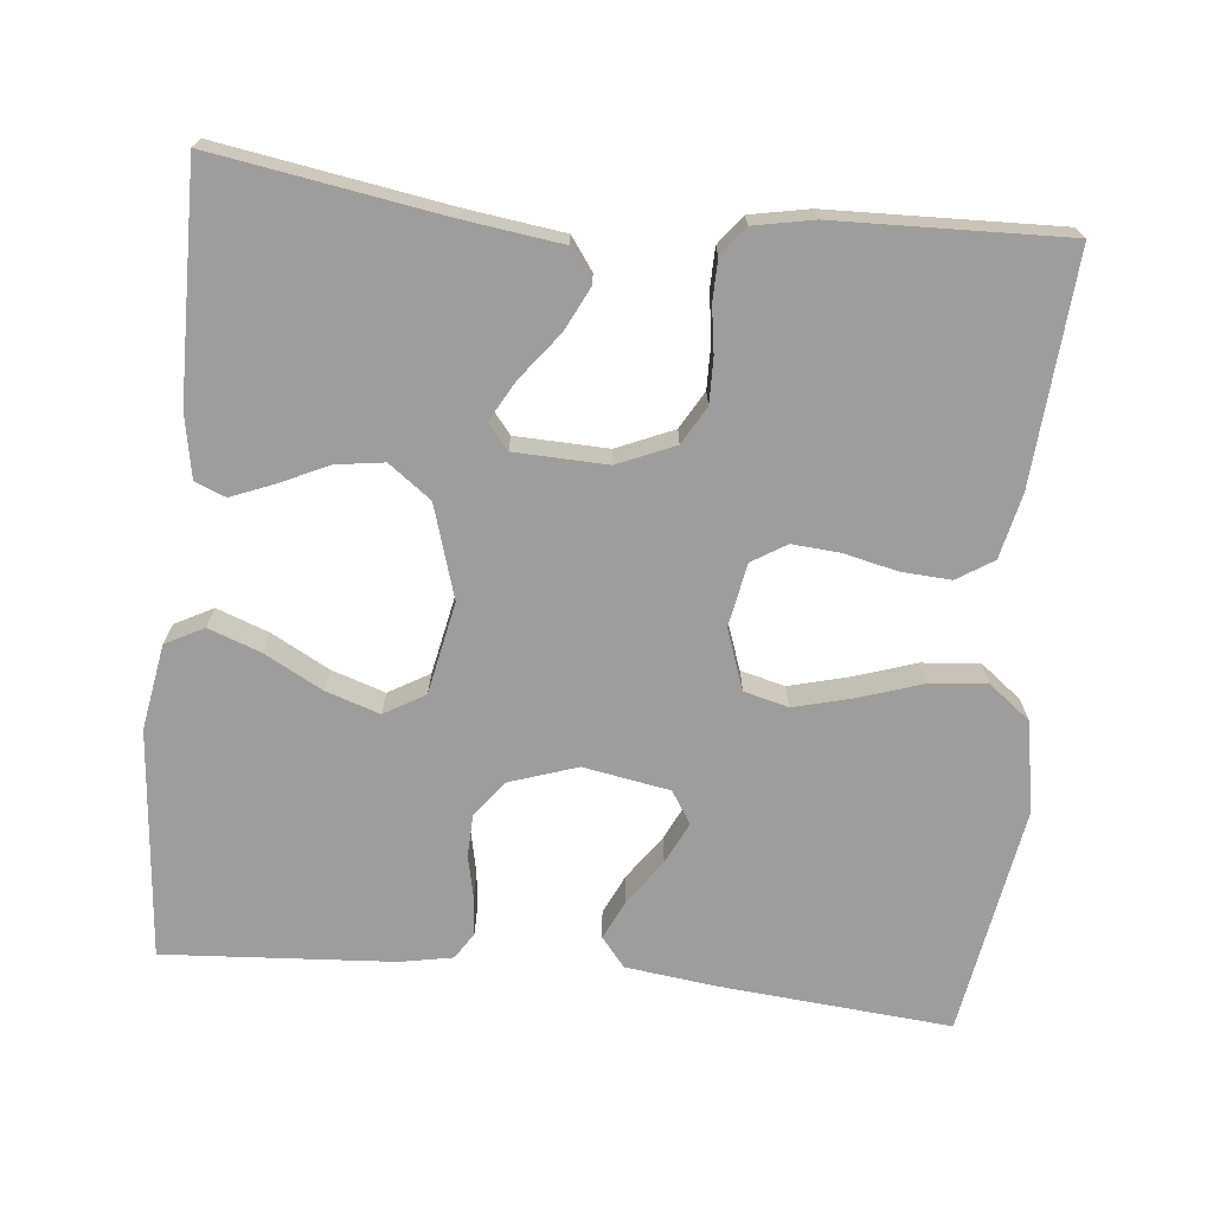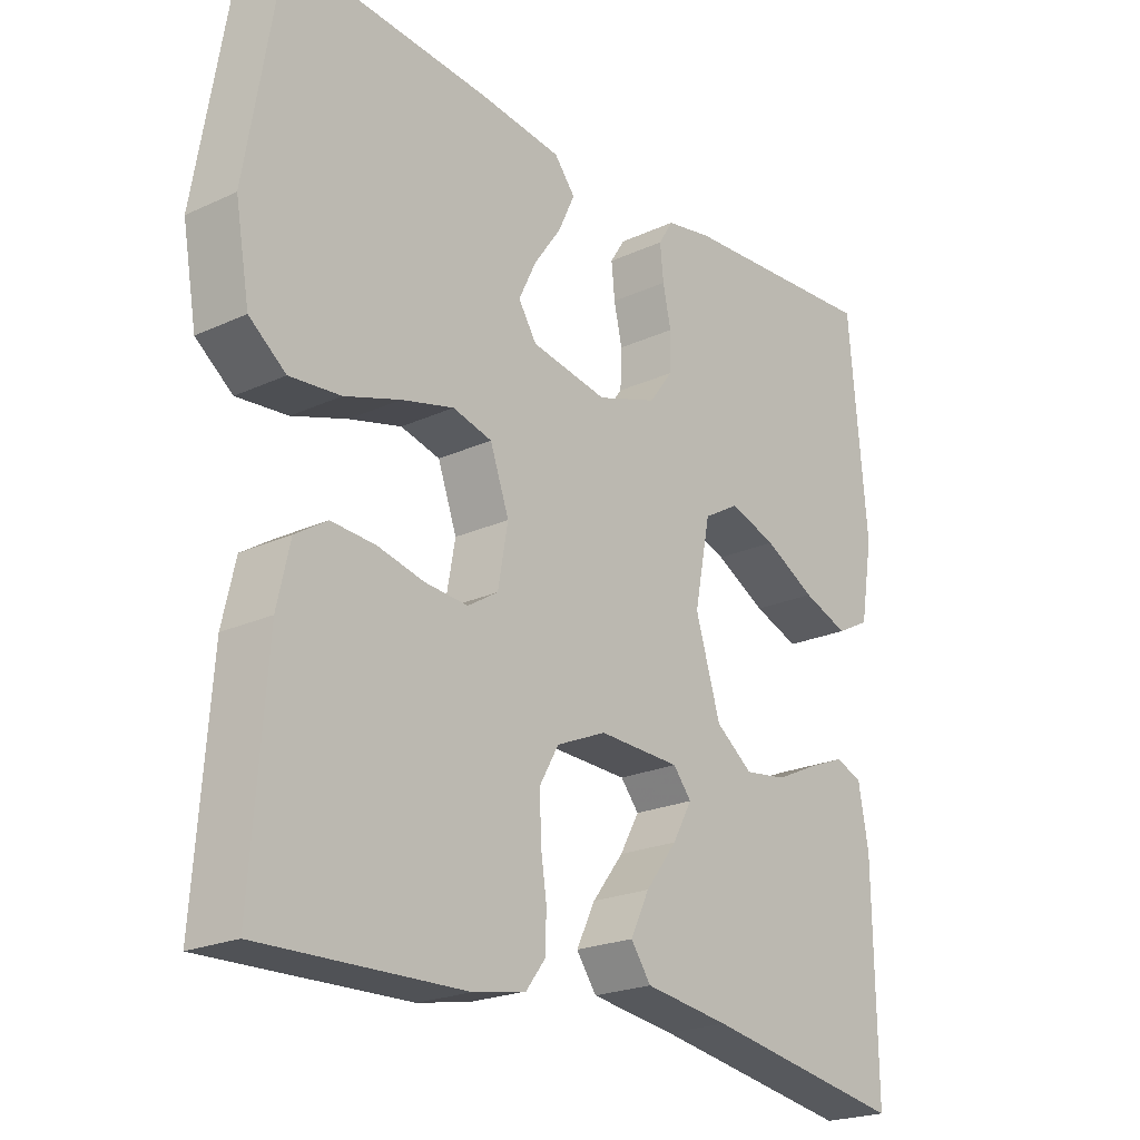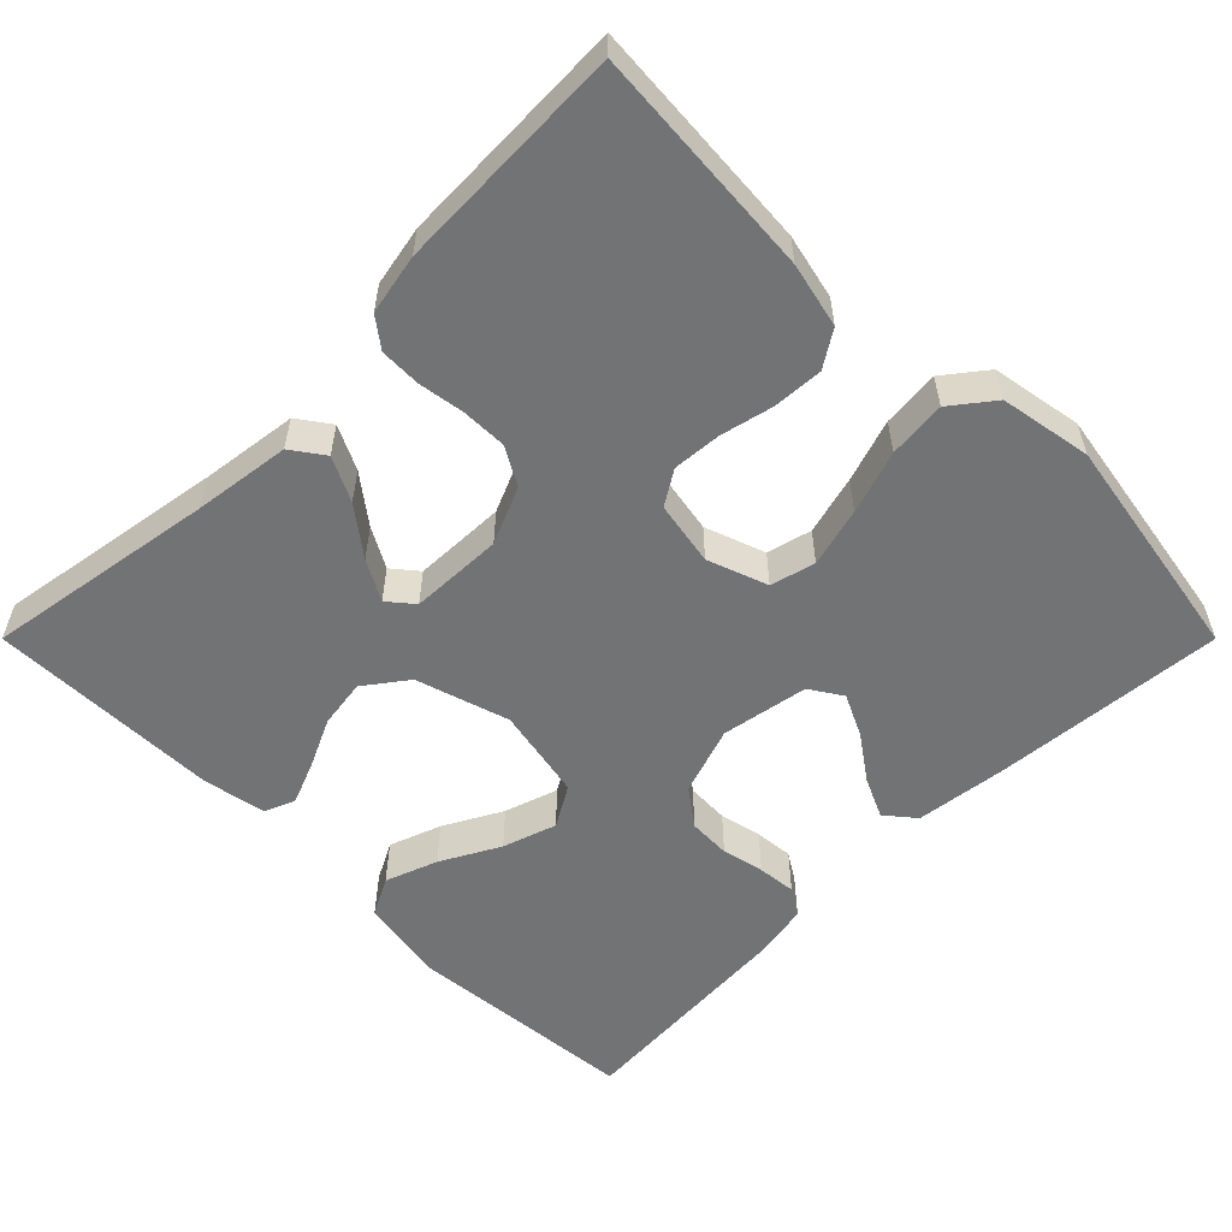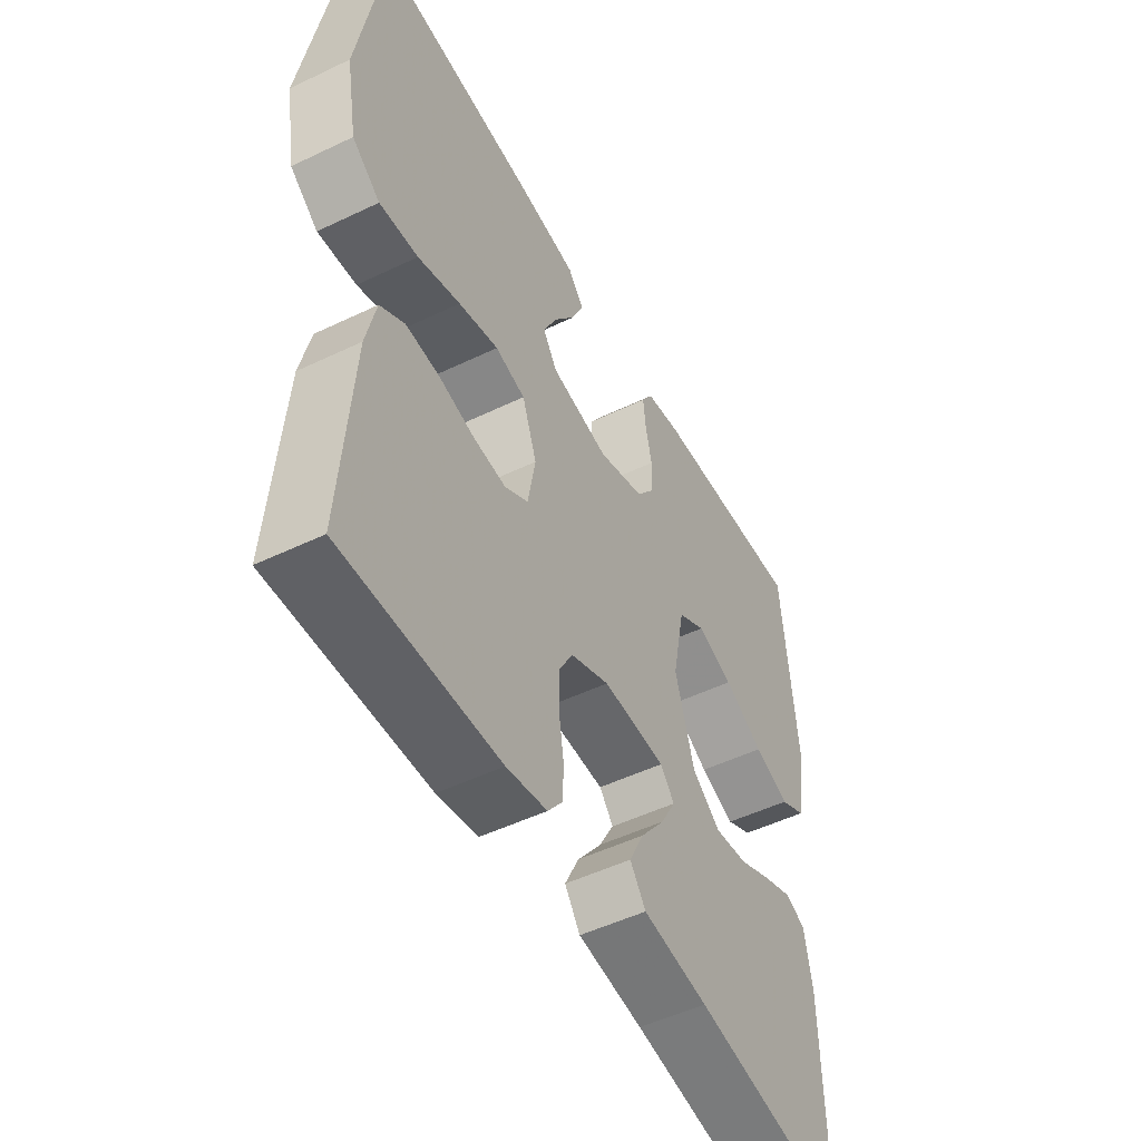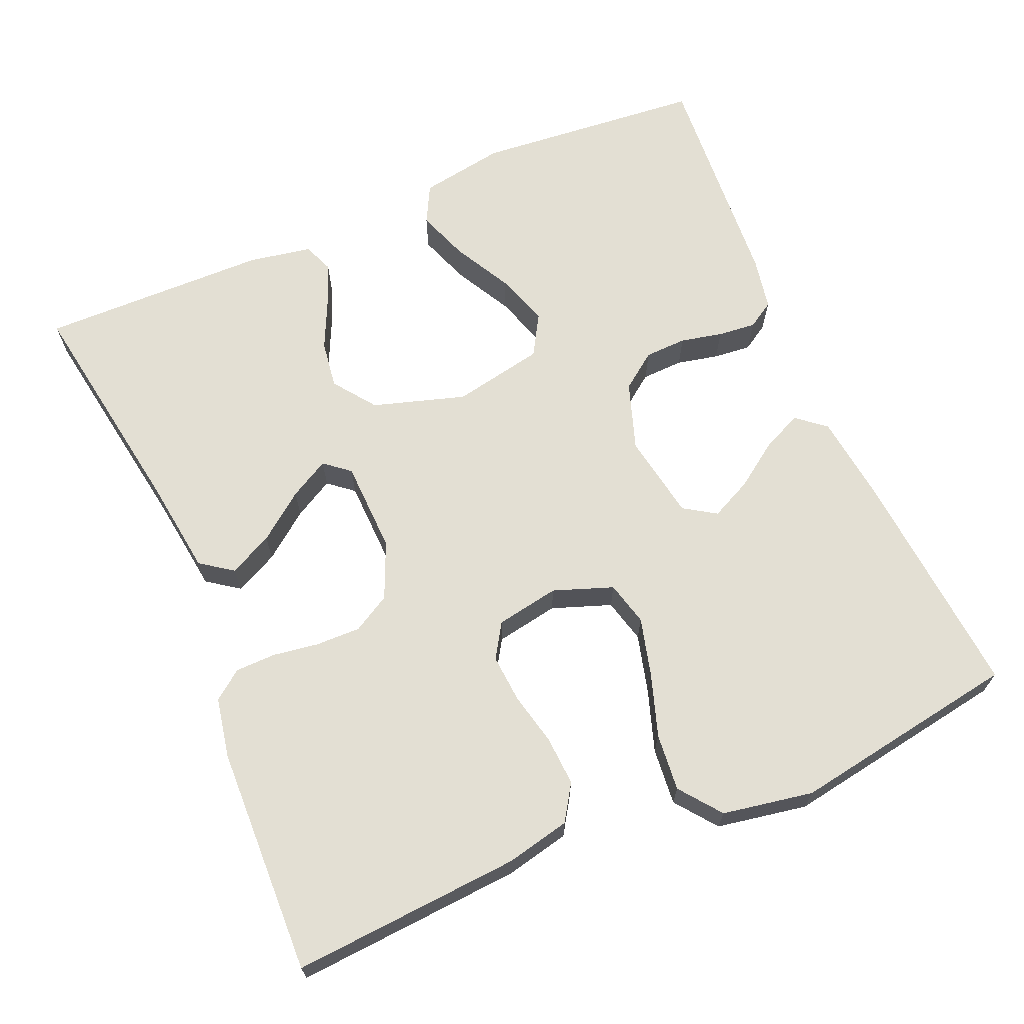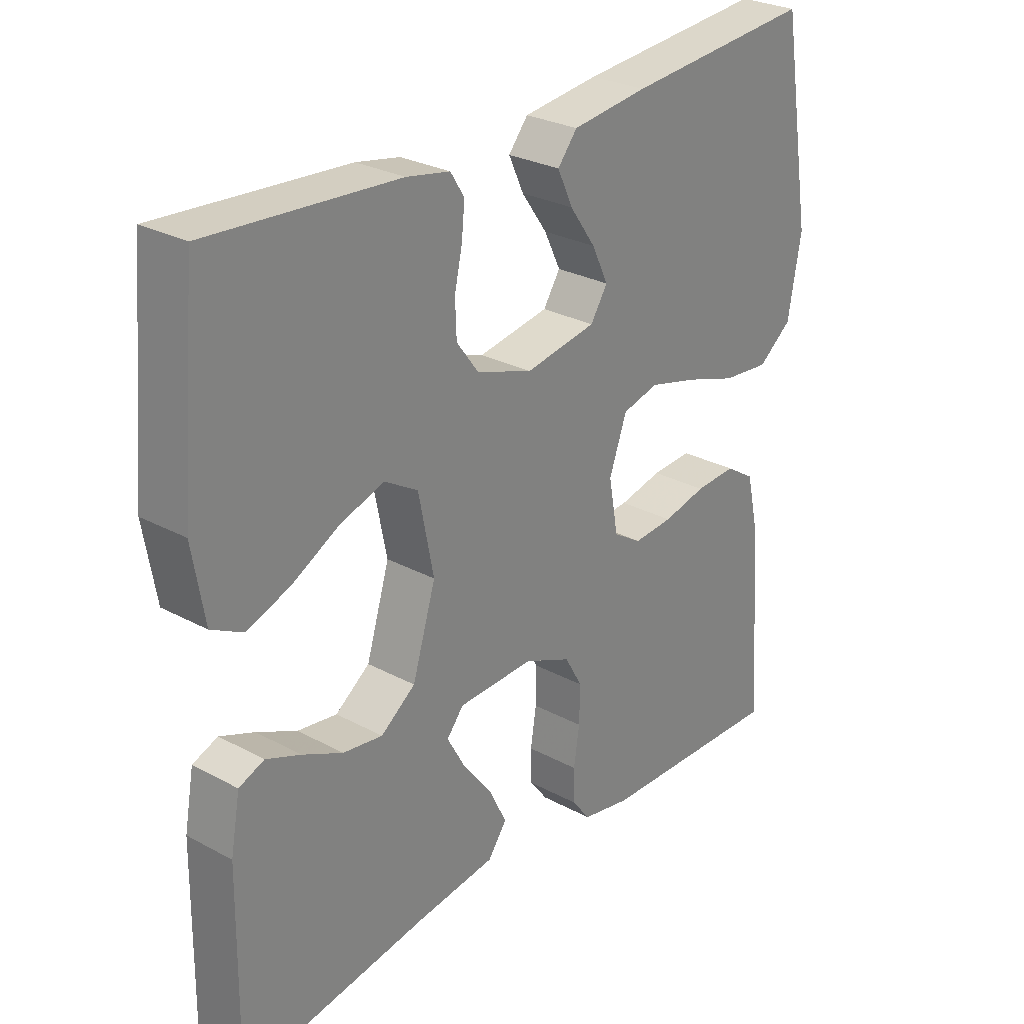
<metadata>
{"format":"obj","ext":"obj","renderer":"f3d","projection":"perspective","resolution":1024,"background":"white","views":[{"elev":-70.6,"azim":174.2,"up":"+Y"},{"elev":-22.1,"azim":-51.3,"up":"+Z"},{"elev":-55.9,"azim":-135.0,"up":"+Y"},{"elev":-50.6,"azim":-62.3,"up":"+Z"},{"elev":67.0,"azim":-113.1,"up":"+Y"},{"elev":27.6,"azim":129.6,"up":"+Z"}]}
</metadata>
<code>
v -0.5 0.07 -0.5
v -0.478 0.07 -0.2
v -0.459 0.07 -0.116
v -0.412 0.07 -0.086
v -0.347 0.07 -0.09
v -0.278 0.07 -0.106
v -0.215 0.07 -0.111
v -0.17 0.07 -0.083
v -0.155 0.07 0
v -0.183 0.07 0.078
v -0.241 0.07 0.093
v -0.318 0.07 0.073
v -0.4 0.07 0.046
v -0.475 0.07 0.039
v -0.529 0.07 0.081
v -0.55 0.07 0.2
v -0.5 0.07 0.5
v -0.2 0.07 0.474
v -0.08 0.07 0.459
v -0.049 0.07 0.421
v -0.073 0.07 0.369
v -0.114 0.07 0.311
v -0.14 0.07 0.257
v -0.113 0.07 0.215
v 0 0.07 0.195
v 0.089 0.07 0.225
v 0.124 0.07 0.272
v 0.126 0.07 0.327
v 0.114 0.07 0.382
v 0.109 0.07 0.432
v 0.131 0.07 0.467
v 0.2 0.07 0.48
v 0.5 0.07 0.5
v 0.527 0.07 0.2
v 0.508 0.07 0.088
v 0.458 0.07 0.062
v 0.39 0.07 0.087
v 0.314 0.07 0.128
v 0.244 0.07 0.151
v 0.191 0.07 0.12
v 0.167 0.07 0
v 0.204 0.07 -0.121
v 0.259 0.07 -0.162
v 0.322 0.07 -0.153
v 0.386 0.07 -0.123
v 0.441 0.07 -0.101
v 0.481 0.07 -0.117
v 0.496 0.07 -0.2
v 0.5 0.07 -0.5
v 0.2 0.07 -0.451
v 0.074 0.07 -0.434
v 0.044 0.07 -0.392
v 0.072 0.07 -0.335
v 0.119 0.07 -0.274
v 0.148 0.07 -0.222
v 0.121 0.07 -0.189
v 0 0.07 -0.185
v -0.074 0.07 -0.217
v -0.102 0.07 -0.266
v -0.101 0.07 -0.325
v -0.092 0.07 -0.385
v -0.093 0.07 -0.438
v -0.122 0.07 -0.476
v -0.2 0.07 -0.491
v -0.5 0 -0.5
v -0.478 0 -0.2
v -0.459 0 -0.116
v -0.412 0 -0.086
v -0.347 0 -0.09
v -0.278 0 -0.106
v -0.215 0 -0.111
v -0.17 0 -0.083
v -0.155 0 0
v -0.183 0 0.078
v -0.241 0 0.093
v -0.318 0 0.073
v -0.4 0 0.046
v -0.475 0 0.039
v -0.529 0 0.081
v -0.55 0 0.2
v -0.5 0 0.5
v -0.2 0 0.474
v -0.08 0 0.459
v -0.049 0 0.421
v -0.073 0 0.369
v -0.114 0 0.311
v -0.14 0 0.257
v -0.113 0 0.215
v 0 0 0.195
v 0.089 0 0.225
v 0.124 0 0.272
v 0.126 0 0.327
v 0.114 0 0.382
v 0.109 0 0.432
v 0.131 0 0.467
v 0.2 0 0.48
v 0.5 0 0.5
v 0.527 0 0.2
v 0.508 0 0.088
v 0.458 0 0.062
v 0.39 0 0.087
v 0.314 0 0.128
v 0.244 0 0.151
v 0.191 0 0.12
v 0.167 0 0
v 0.204 0 -0.121
v 0.259 0 -0.162
v 0.322 0 -0.153
v 0.386 0 -0.123
v 0.441 0 -0.101
v 0.481 0 -0.117
v 0.496 0 -0.2
v 0.5 0 -0.5
v 0.2 0 -0.451
v 0.074 0 -0.434
v 0.044 0 -0.392
v 0.072 0 -0.335
v 0.119 0 -0.274
v 0.148 0 -0.222
v 0.121 0 -0.189
v 0 0 -0.185
v -0.074 0 -0.217
v -0.102 0 -0.266
v -0.101 0 -0.325
v -0.092 0 -0.385
v -0.093 0 -0.438
v -0.122 0 -0.476
v -0.2 0 -0.491
f 4 5 6
f 3 4 6
f 2 3 6
f 1 2 6
f 64 1 6
f 63 64 6
f 62 63 6
f 61 62 6
f 60 61 6
f 59 60 6 7
f 58 59 7 8
f 57 58 8 9
f 56 57 9 10
f 52 53 54
f 51 52 54
f 50 51 54
f 49 50 54
f 48 49 54
f 47 48 54
f 46 47 54
f 45 46 54
f 44 45 54
f 43 44 54 55
f 42 43 55 56
f 36 37 38
f 35 36 38
f 34 35 38
f 33 34 38
f 32 33 38
f 31 32 38
f 30 31 38
f 29 30 38
f 28 29 38
f 27 28 38 39
f 26 27 39 40
f 20 21 22
f 19 20 22
f 18 19 22
f 17 18 22
f 16 17 22
f 15 16 22
f 14 15 22
f 13 14 22
f 12 13 22
f 11 12 22 23
f 10 11 23 24
f 10 24 25
f 56 10 25
f 42 56 25
f 41 42 25
f 25 26 40 41
f 70 69 68
f 70 68 67
f 70 67 66
f 70 66 65
f 70 65 128
f 70 128 127
f 70 127 126
f 70 126 125
f 70 125 124
f 71 70 124 123
f 72 71 123 122
f 73 72 122 121
f 74 73 121 120
f 118 117 116
f 118 116 115
f 118 115 114
f 118 114 113
f 118 113 112
f 118 112 111
f 118 111 110
f 118 110 109
f 118 109 108
f 119 118 108 107
f 120 119 107 106
f 102 101 100
f 102 100 99
f 102 99 98
f 102 98 97
f 102 97 96
f 102 96 95
f 102 95 94
f 102 94 93
f 102 93 92
f 103 102 92 91
f 104 103 91 90
f 86 85 84
f 86 84 83
f 86 83 82
f 86 82 81
f 86 81 80
f 86 80 79
f 86 79 78
f 86 78 77
f 86 77 76
f 87 86 76 75
f 88 87 75 74
f 89 88 74
f 89 74 120
f 89 120 106
f 89 106 105
f 105 104 90 89
f 1 65 66 2
f 2 66 67 3
f 3 67 68 4
f 4 68 69 5
f 5 69 70 6
f 6 70 71 7
f 7 71 72 8
f 8 72 73 9
f 9 73 74 10
f 10 74 75 11
f 11 75 76 12
f 12 76 77 13
f 13 77 78 14
f 14 78 79 15
f 15 79 80 16
f 16 80 81 17
f 17 81 82 18
f 18 82 83 19
f 19 83 84 20
f 20 84 85 21
f 21 85 86 22
f 22 86 87 23
f 23 87 88 24
f 24 88 89 25
f 25 89 90 26
f 26 90 91 27
f 27 91 92 28
f 28 92 93 29
f 29 93 94 30
f 30 94 95 31
f 31 95 96 32
f 32 96 97 33
f 33 97 98 34
f 34 98 99 35
f 35 99 100 36
f 36 100 101 37
f 37 101 102 38
f 38 102 103 39
f 39 103 104 40
f 40 104 105 41
f 41 105 106 42
f 42 106 107 43
f 43 107 108 44
f 44 108 109 45
f 45 109 110 46
f 46 110 111 47
f 47 111 112 48
f 48 112 113 49
f 49 113 114 50
f 50 114 115 51
f 51 115 116 52
f 52 116 117 53
f 53 117 118 54
f 54 118 119 55
f 55 119 120 56
f 56 120 121 57
f 57 121 122 58
f 58 122 123 59
f 59 123 124 60
f 60 124 125 61
f 61 125 126 62
f 62 126 127 63
f 63 127 128 64
f 64 128 65 1

</code>
